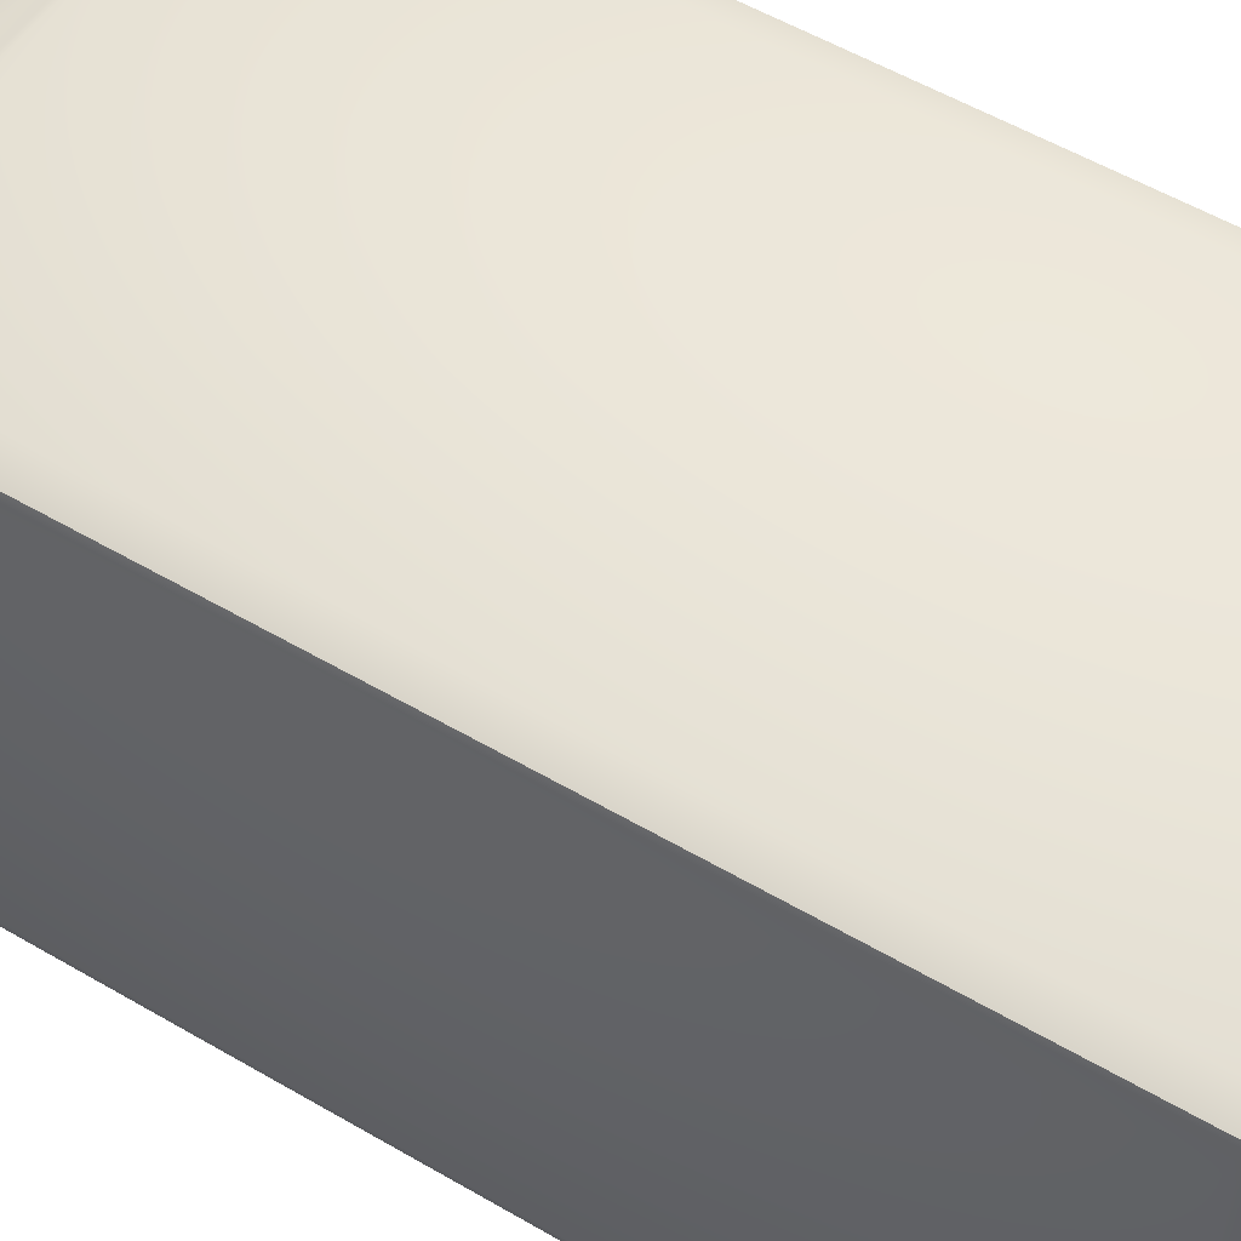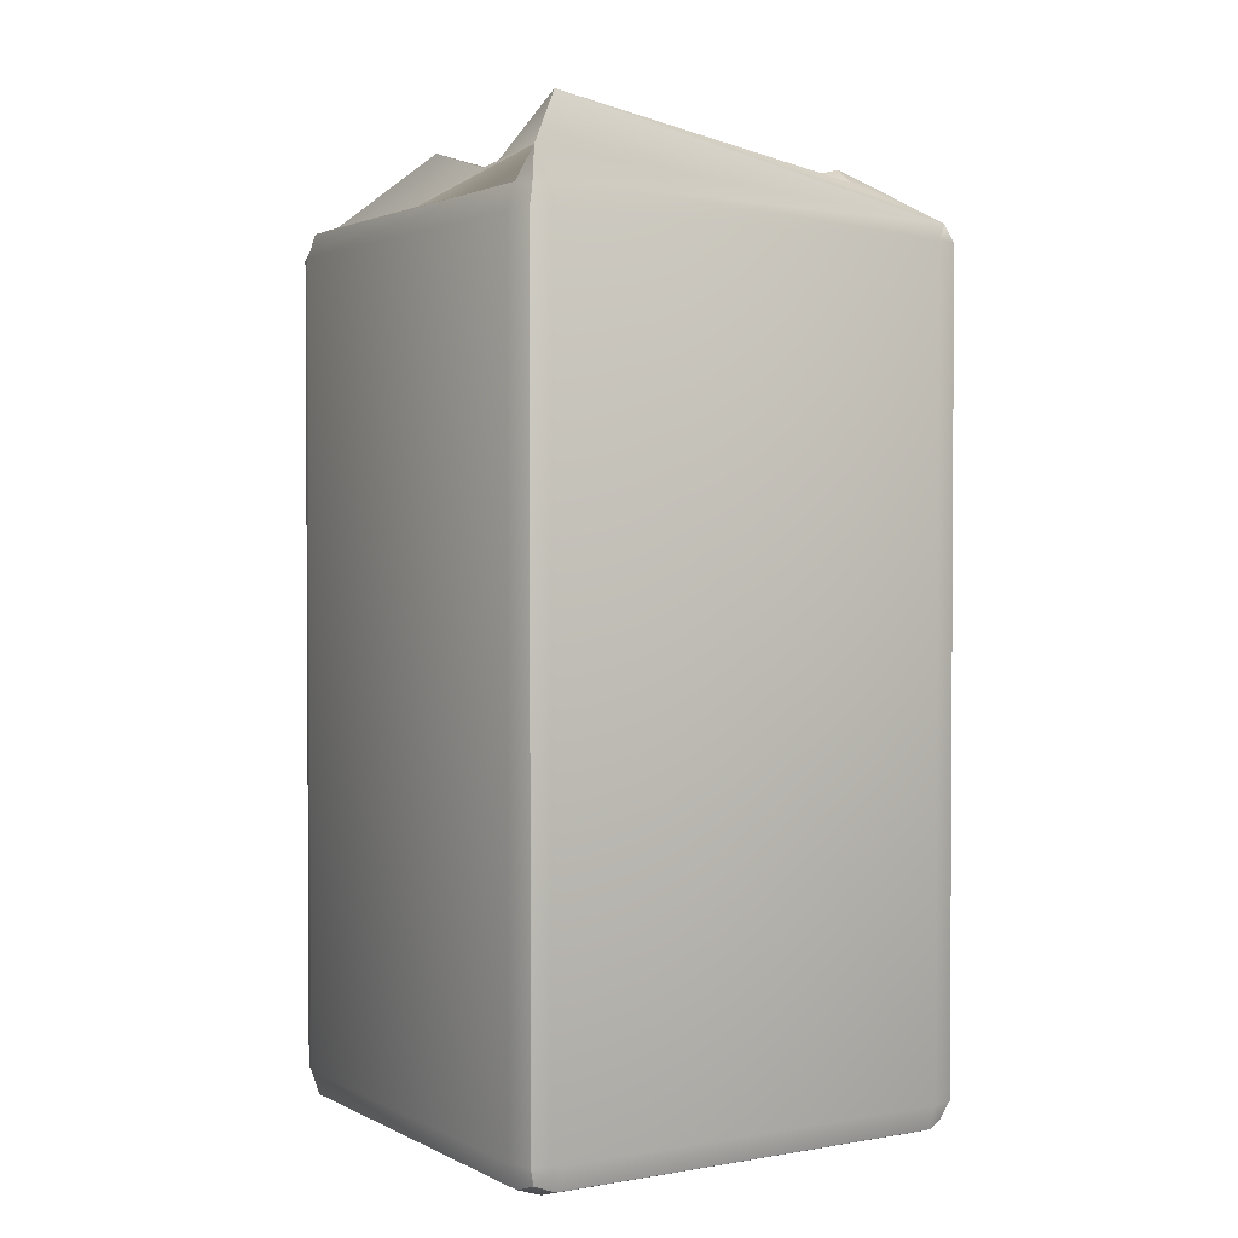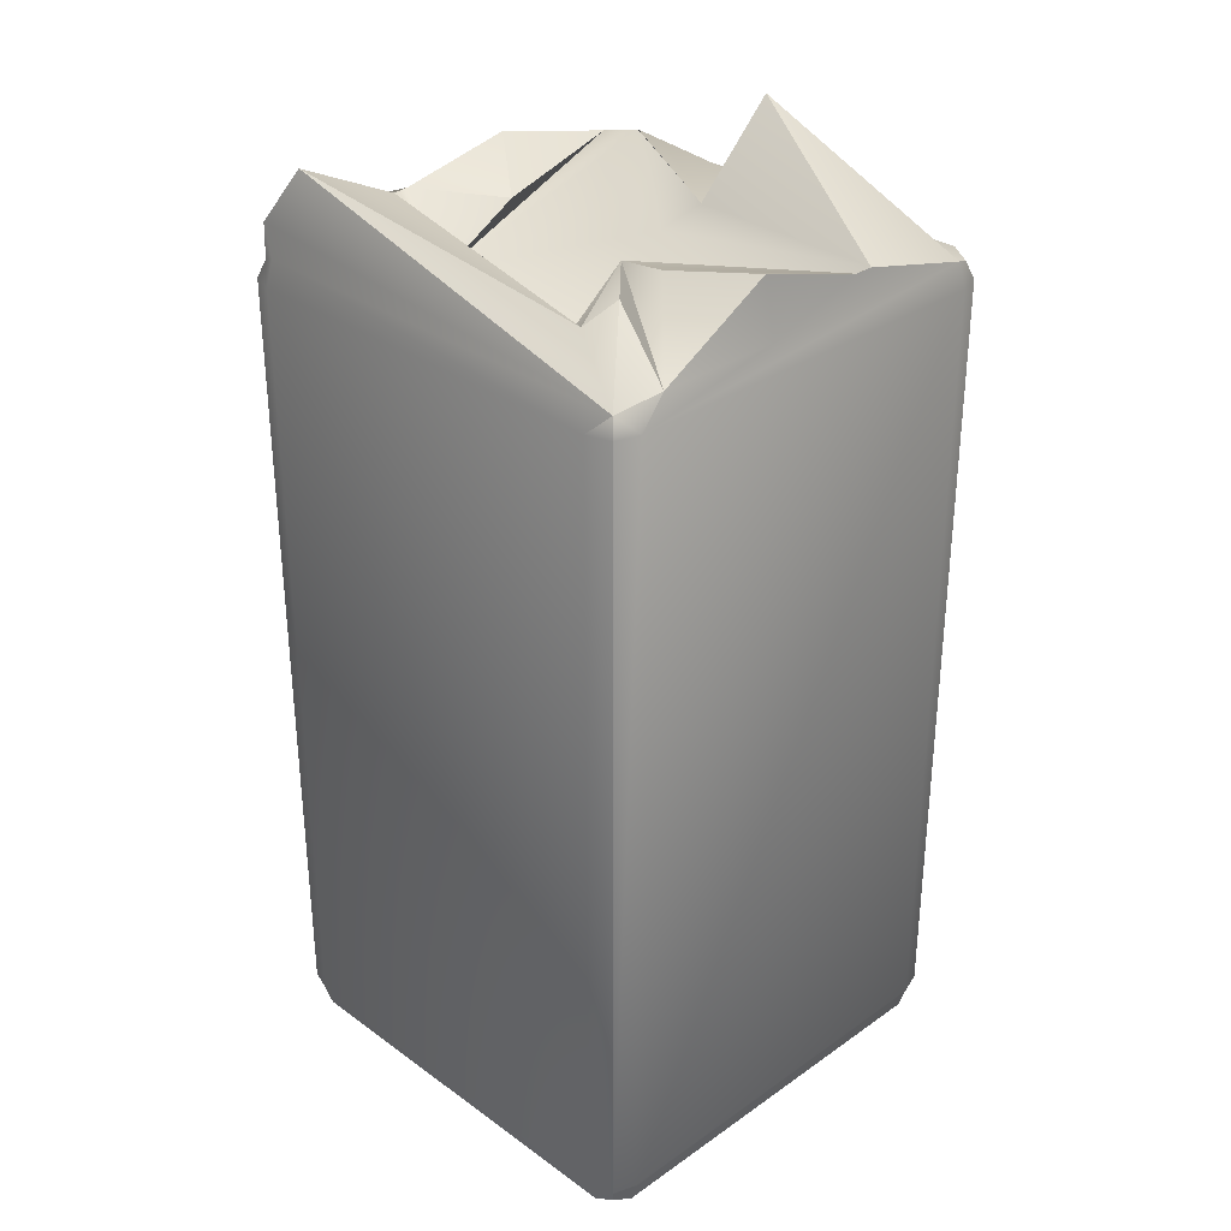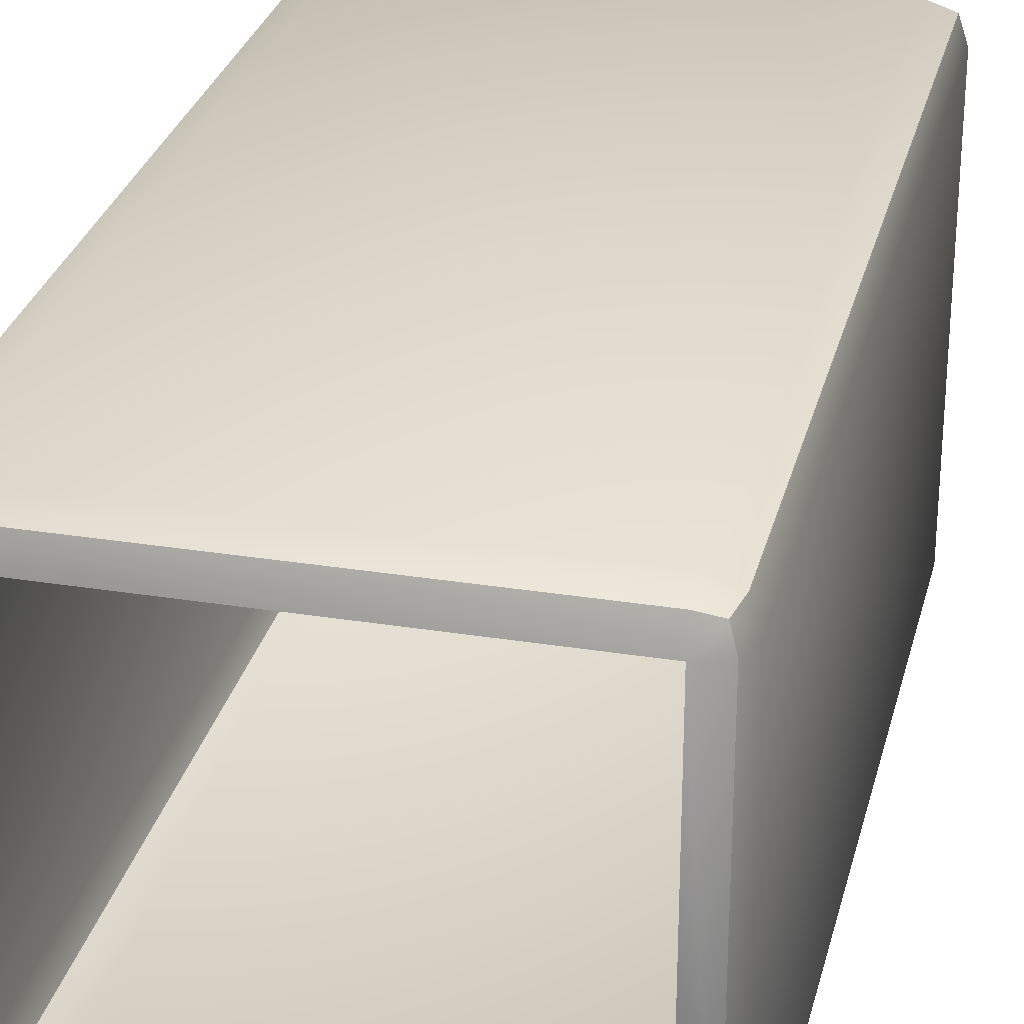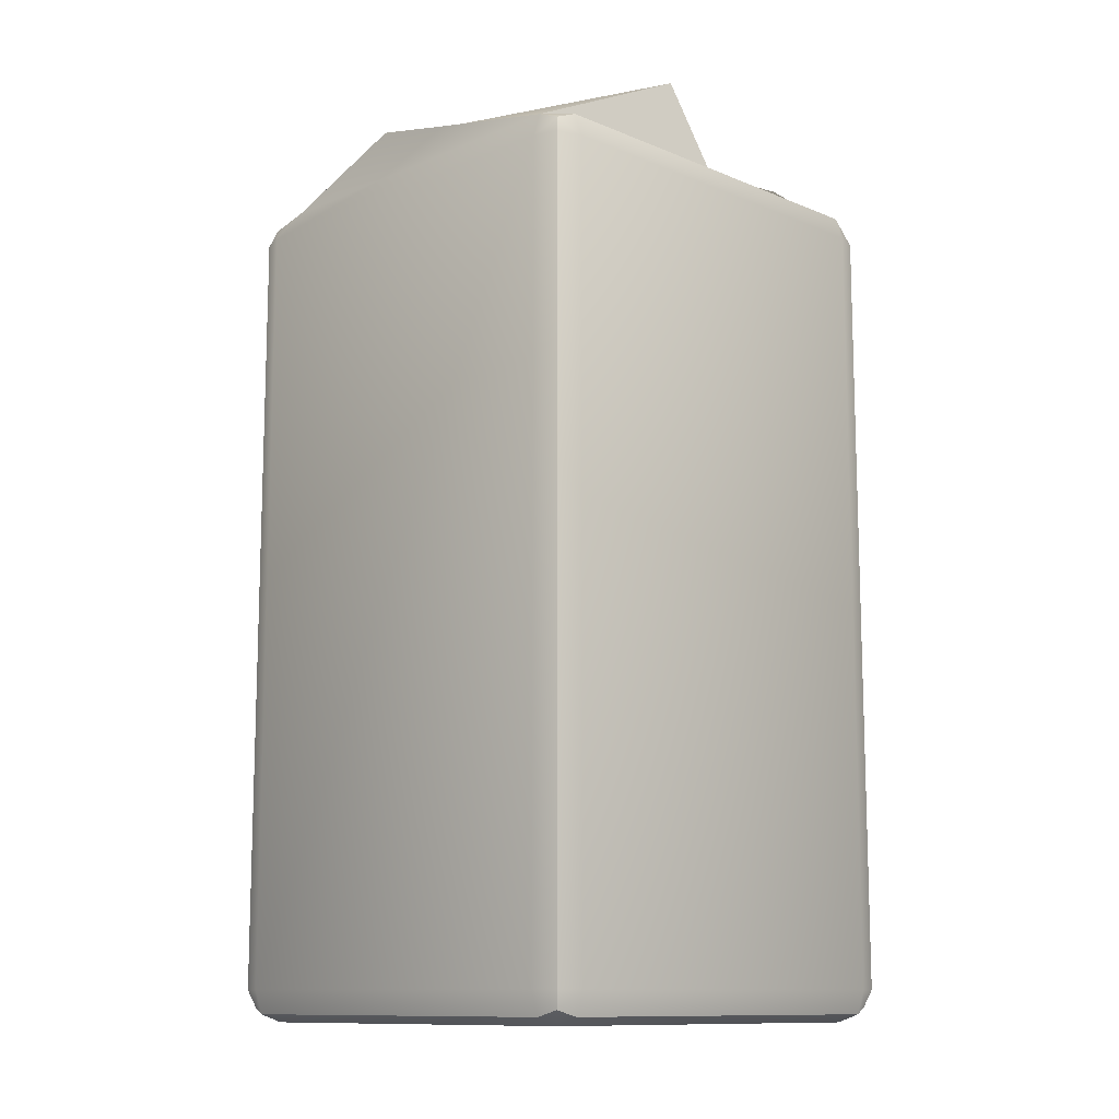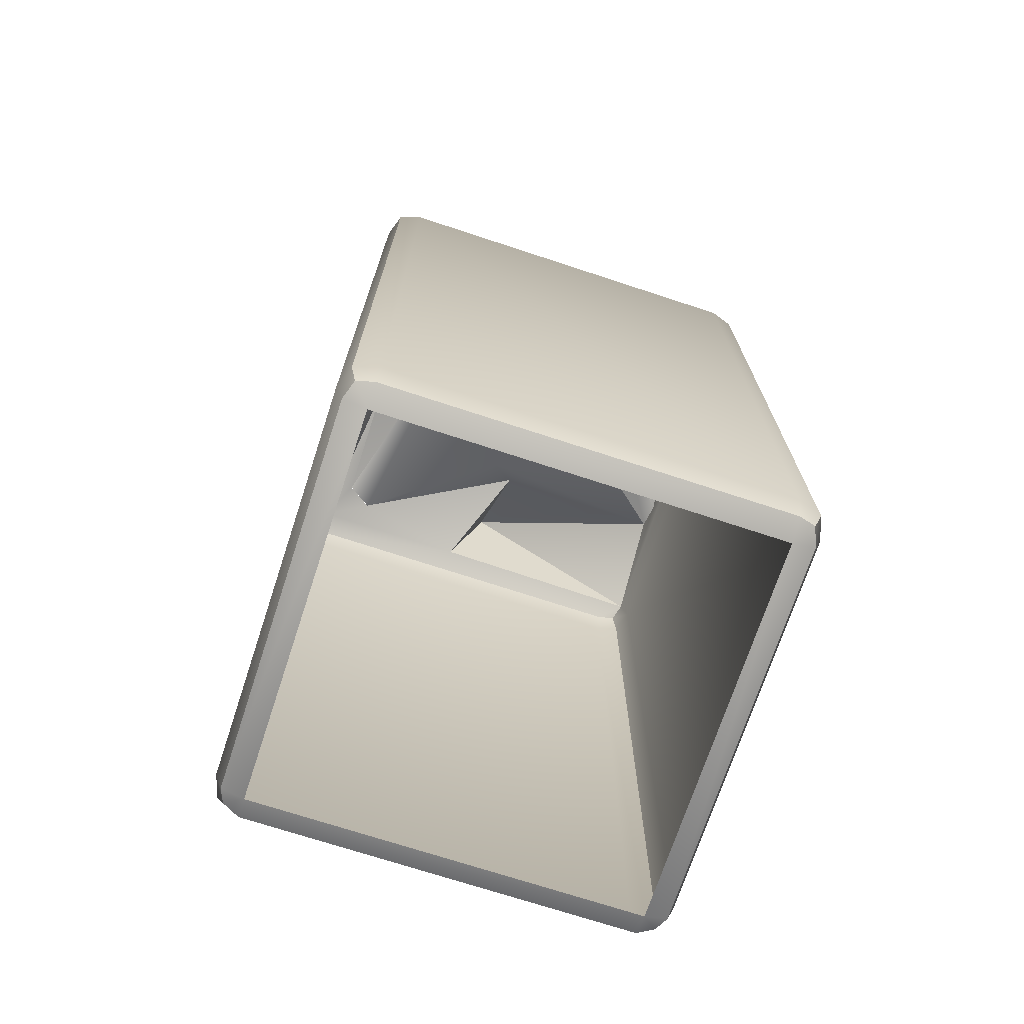
<metadata>
{"format":"obj","ext":"obj","renderer":"f3d","projection":"perspective","resolution":1024,"background":"white","views":[{"elev":54.8,"azim":-58.2,"up":"+Z"},{"elev":2.0,"azim":-31.6,"up":"+Y"},{"elev":31.3,"azim":45.4,"up":"+Y"},{"elev":28.8,"azim":13.5,"up":"+Z"},{"elev":-11.6,"azim":135.4,"up":"+Y"},{"elev":-71.8,"azim":-18.2,"up":"+Y"}]}
</metadata>
<code>
o Rock_03
v -0.008982 -0.01078 -0.1288
v 0.1427 0.04653 0.1265
v 0.05127 0.04653 -0.1779
v -0.2205 0.04653 0.06025
v 0.3014 0.04653 0.3791
v -0.3812 0.0397 -0.3414
v -0.3211 0.04554 -0.3824
v -0.3217 0.04653 -0.3829
v -0.3978 0.04653 0.2029
v 0.4676 0.03923 -0.1816
v 0.4785 0.04653 -0.1272
v 0.3525 -0.03489 0.01099
v 0.3212 -0.0612 -0.04504
v -0.4274 -1.837 0.4274
v 0.4274 -1.837 -0.4274
v -0.4274 -0.0011 -0.4274
v -0.4274 -0.06956 0.4958
v -0.4274 -1.768 0.4958
v 0.4274 -1.768 0.4958
v 0.4274 -0.06956 0.4958
v 0.4958 -1.768 -0.4274
v 0.4958 -0.06956 -0.4274
v 0.4274 -0.06956 -0.4958
v 0.4274 -1.768 -0.4958
v -0.4274 -1.768 -0.4958
v -0.4958 -1.768 0.4274
v -0.4958 -0.06956 0.4274
v -0.4274 -0.01818 0.4787
v -0.4274 -1.82 0.4787
v 0.4274 -1.82 0.4787
v 0.4787 -1.82 -0.4274
v 0.4274 -0.01818 -0.4787
v 0.4274 -1.82 -0.4787
v -0.4274 -1.82 -0.4787
v -0.4787 -0.01818 0.4274
v -0.4787 -1.82 0.4274
v 0.4787 -0.06956 0.4787
v 0.4787 -1.768 0.4787
v 0.4787 -1.768 -0.4787
v 0.4787 -0.06956 -0.4787
v -0.4787 -0.06956 -0.4787
v -0.4787 -1.768 -0.4787
v -0.4787 -1.768 0.4787
v -0.4787 -0.06956 0.4787
v 0.4654 -0.03151 -0.4654
v 0.4654 -1.806 -0.4654
v 0.4654 -1.806 0.4654
v -0.4654 -0.03151 -0.4654
v -0.4654 -0.03151 0.4654
v -0.4654 -1.806 0.4654
v -0.4654 -1.806 -0.4654
v -0.4274 -0.0011 -0.06289
v 0.4787 -0.01818 0.359
v -0.0495 -0.0011 -0.4274
v 0.4787 -0.01818 0.08657
v 0.4787 -0.01818 -0.4274
v 0.4654 -0.03151 0.4654
v -0.4615 0.04393 0.466
v 0.2462 0.05828 0.1261
v 0.02659 0.2075 -0.3795
v -0.3822 0.1071 -0.06481
v -0.3963 0.1542 0.4243
v 0.3225 0.08245 0.3086
v 0.4563 0.1036 0.0895
v -0.403 0.04653 0.1644
v 0.4274 -1.837 0.4274
v 0.4787 -1.82 0.4274
v 0.4958 -1.768 0.4274
v 0.4958 -0.06956 0.4274
v -0.4787 -0.01818 -0.4274
v -0.4958 -0.06956 -0.4274
v -0.4958 -1.768 -0.4274
v -0.4787 -1.82 -0.4274
v -0.4274 -1.837 -0.4274
v -0.4274 -0.01818 -0.4787
v -0.4274 -0.06956 -0.4958
v -0.2297 -0.05554 0.2234
v 0.1401 -0.1689 0.3941
g Rock_03
f 13 10 1
f 1 10 3
f 12 11 10 13
f 3 7 1
f 2 11 12
f 56 10 11 55
f 54 16 8 3
f 6 8 16
f 7 77 1
f 77 6 4
f 7 6 77
f 77 78 1
f 77 4 65
f 1 78 13
f 13 78 12
f 65 9 78
f 2 78 5
f 2 12 78
f 9 5 78
f 78 77 65
f 17 18 19 20
f 19 18 29 30
f 21 39 40 22
f 26 43 44 27
f 21 31 46 39
f 27 44 49 35
f 26 36 50 43
f 44 43 18 17
f 38 37 20 19
f 40 39 24 23
f 17 28 49 44
f 19 30 47 38
f 18 43 50 29
f 23 32 45 40
f 25 34 51 42
f 24 39 46 33
f 14 29 50 36
f 15 33 46 31
f 22 40 45 56
f 56 45 32
f 28 17 20 57
f 20 37 57
f 28 57 58
f 49 28 58
f 35 49 58
f 56 54 60
f 54 3 60
f 3 10 60
f 10 56 60
f 6 16 61
f 4 6 61
f 16 52 61
f 58 57 62
f 57 5 62
f 5 9 62
f 9 58 62
f 57 53 63
f 53 2 63
f 2 5 63
f 5 57 63
f 53 64 59 2
f 53 55 64
f 55 11 64
f 11 2 59 64
f 58 9 65 52
f 52 65 61
f 65 4 61
f 14 66 30 29
f 66 67 47 30
f 31 67 66 15
f 68 38 47 67
f 31 21 68 67
f 37 69 57
f 69 55 53
f 69 22 56 55
f 57 69 53
f 69 37 38 68
f 68 21 22 69
f 52 16 70
f 52 70 35 58
f 71 70 48 41
f 71 27 35 70
f 71 41 42 72
f 72 26 27 71
f 72 42 51 73
f 72 73 36 26
f 74 73 51 34
f 73 74 14 36
f 16 54 75
f 54 56 32 75
f 16 75 48 70
f 42 41 76 25
f 23 76 75 32
f 76 41 48 75
f 24 33 34 25
f 15 74 34 33
f 23 24 25 76

</code>
